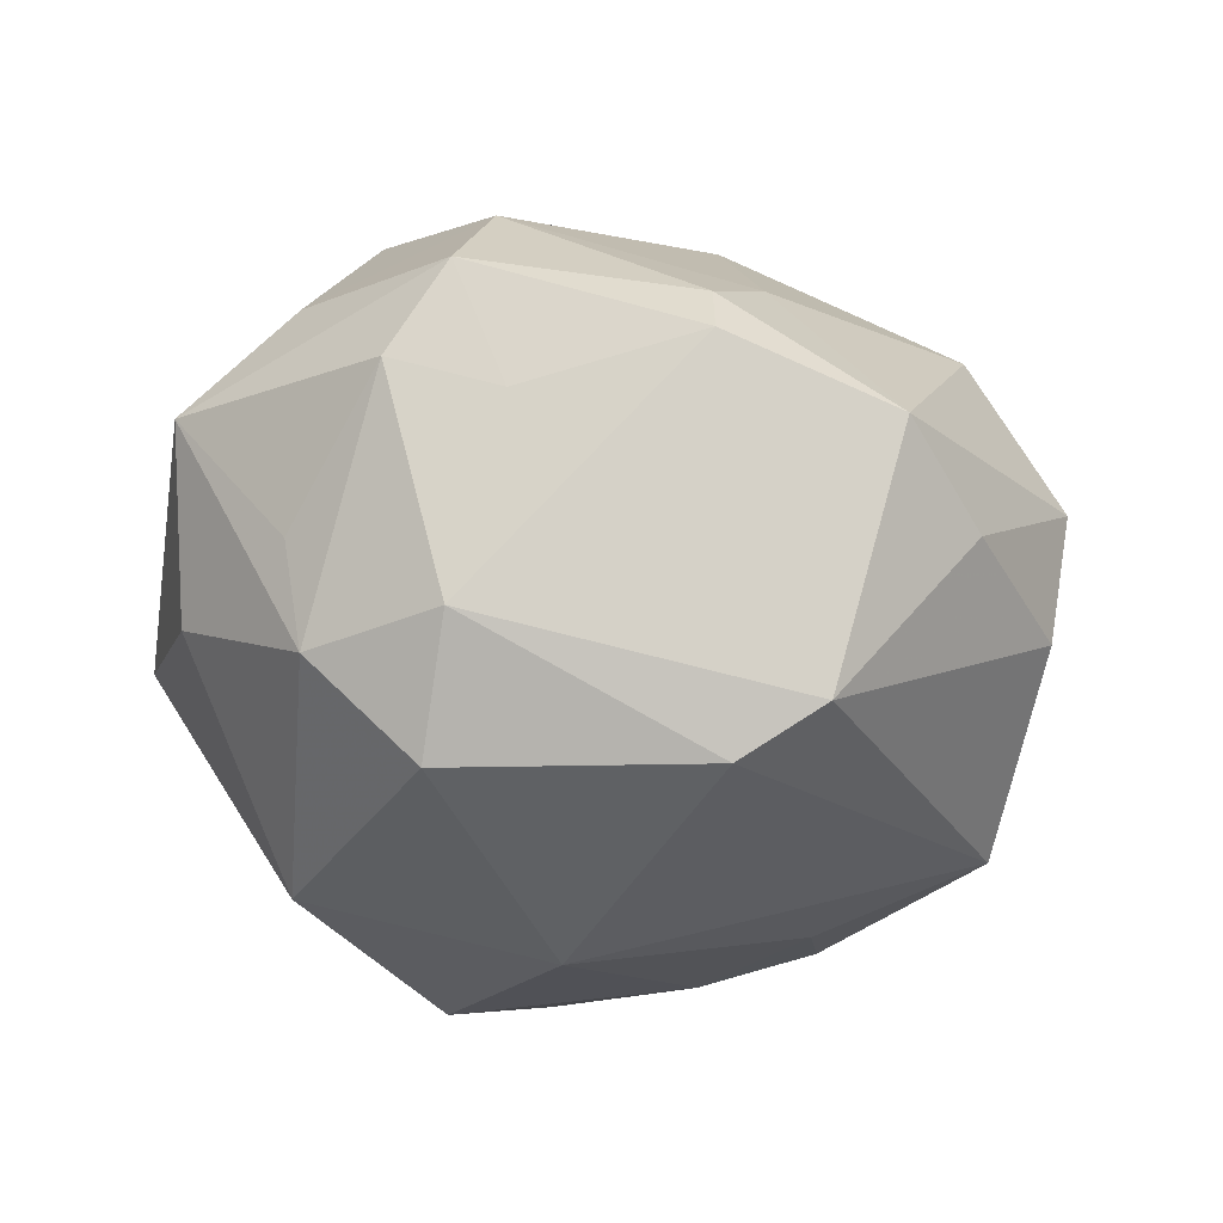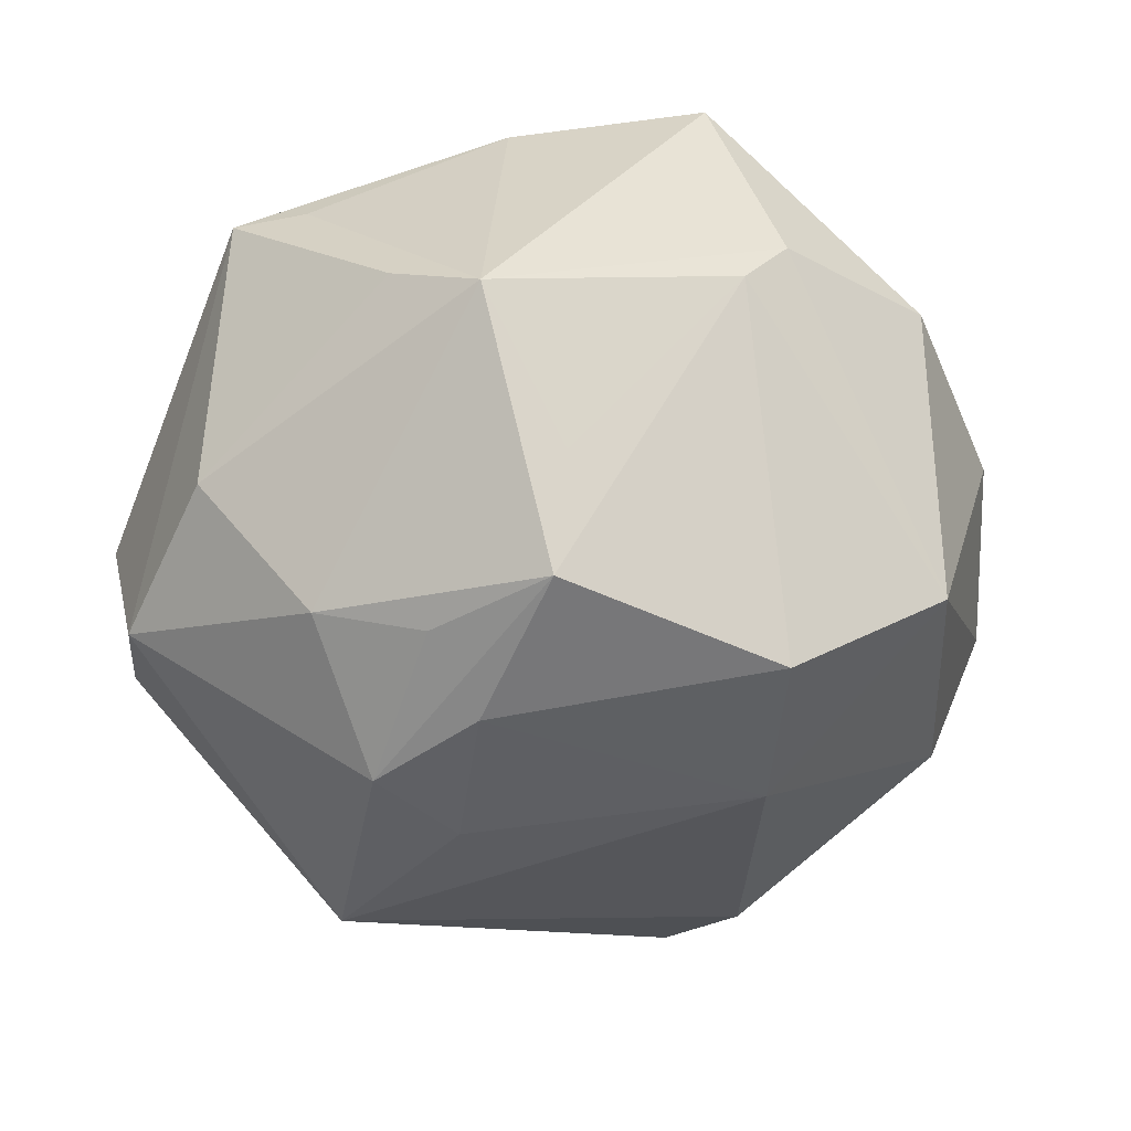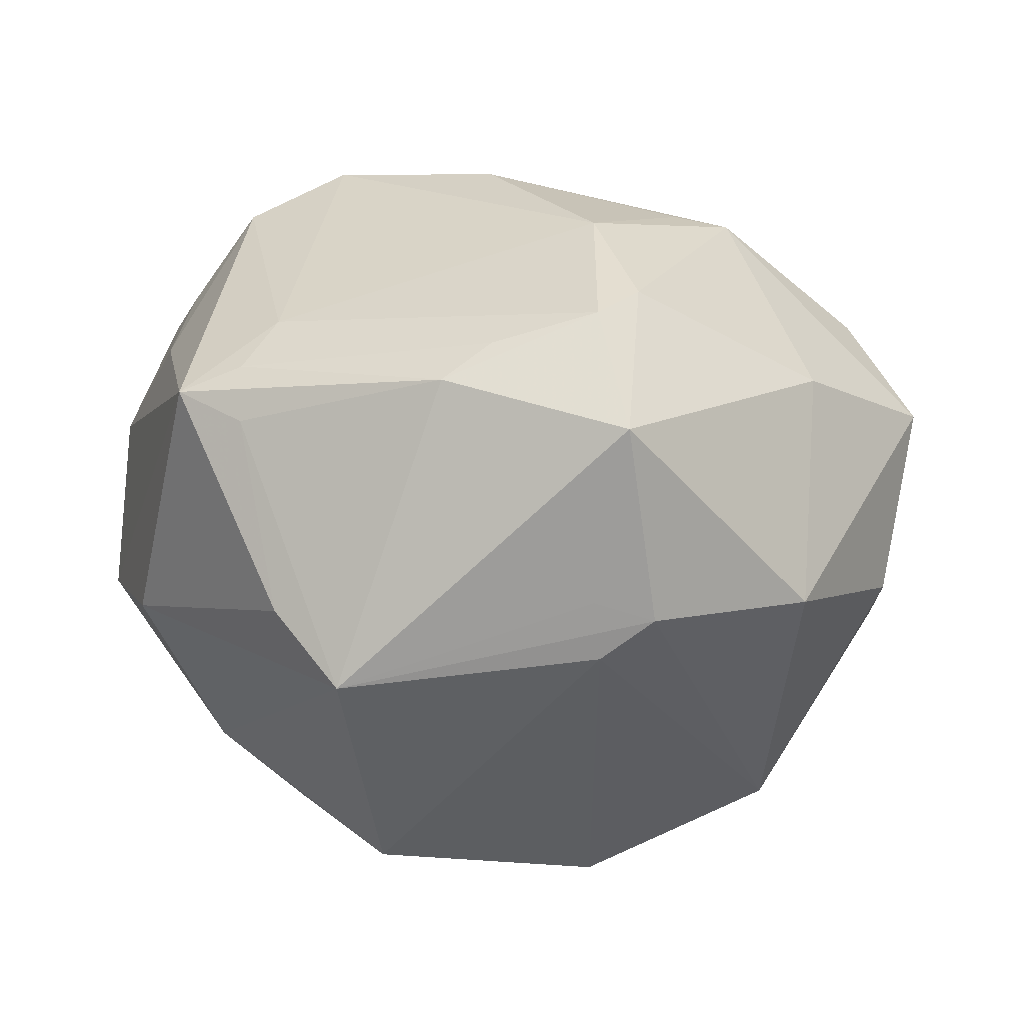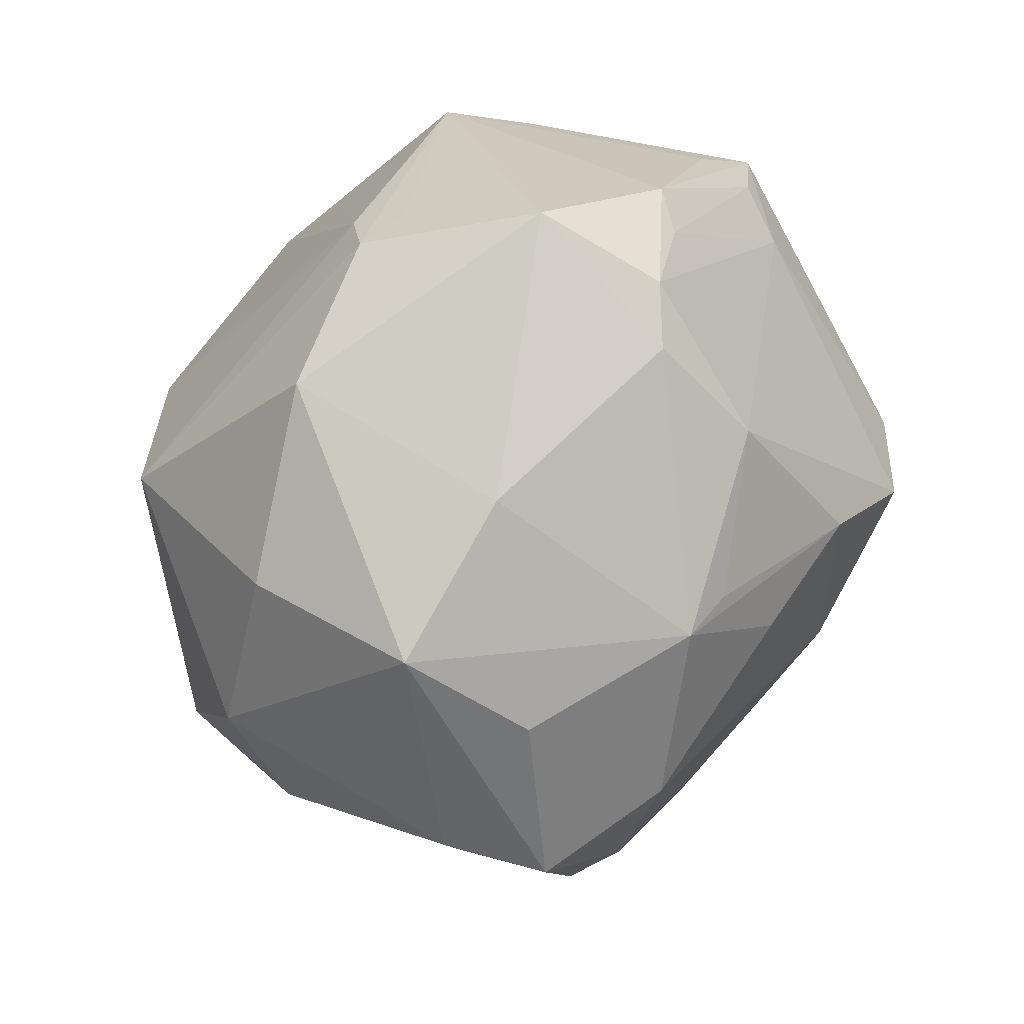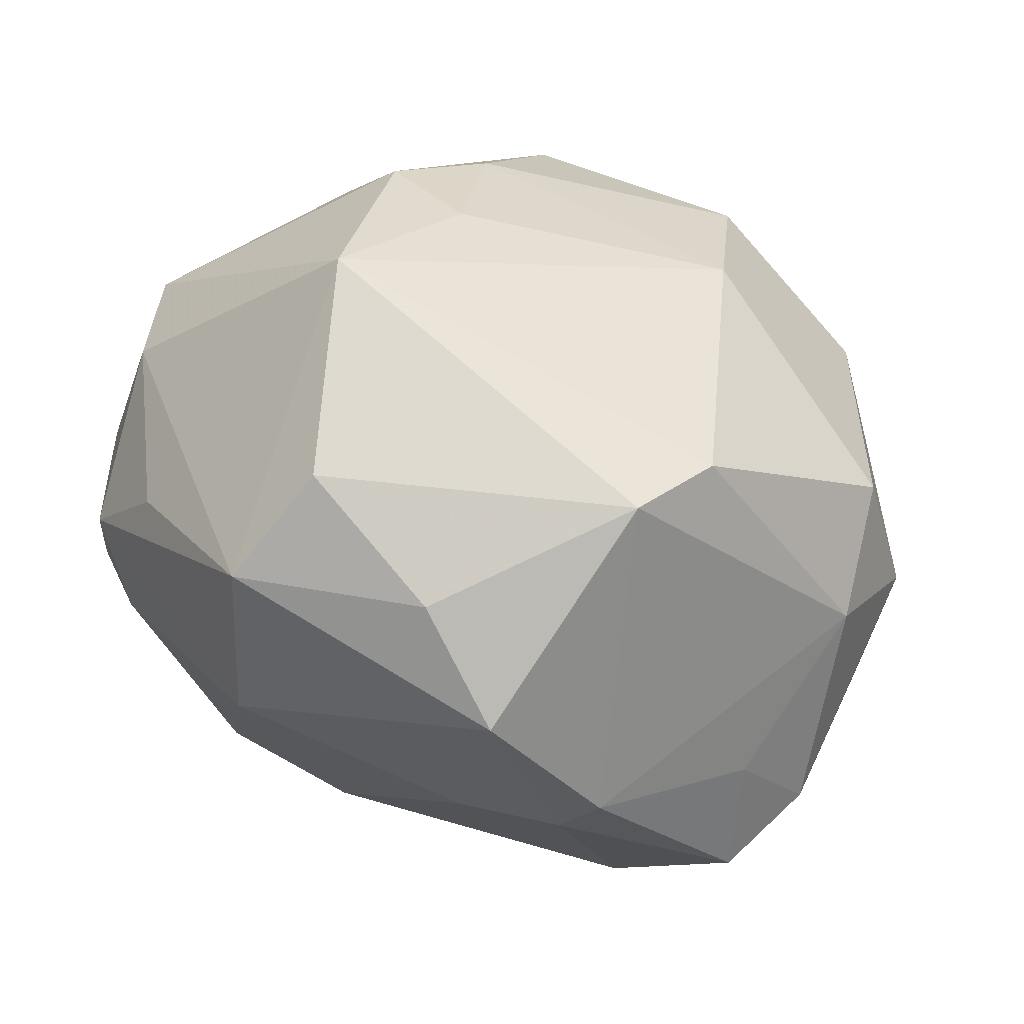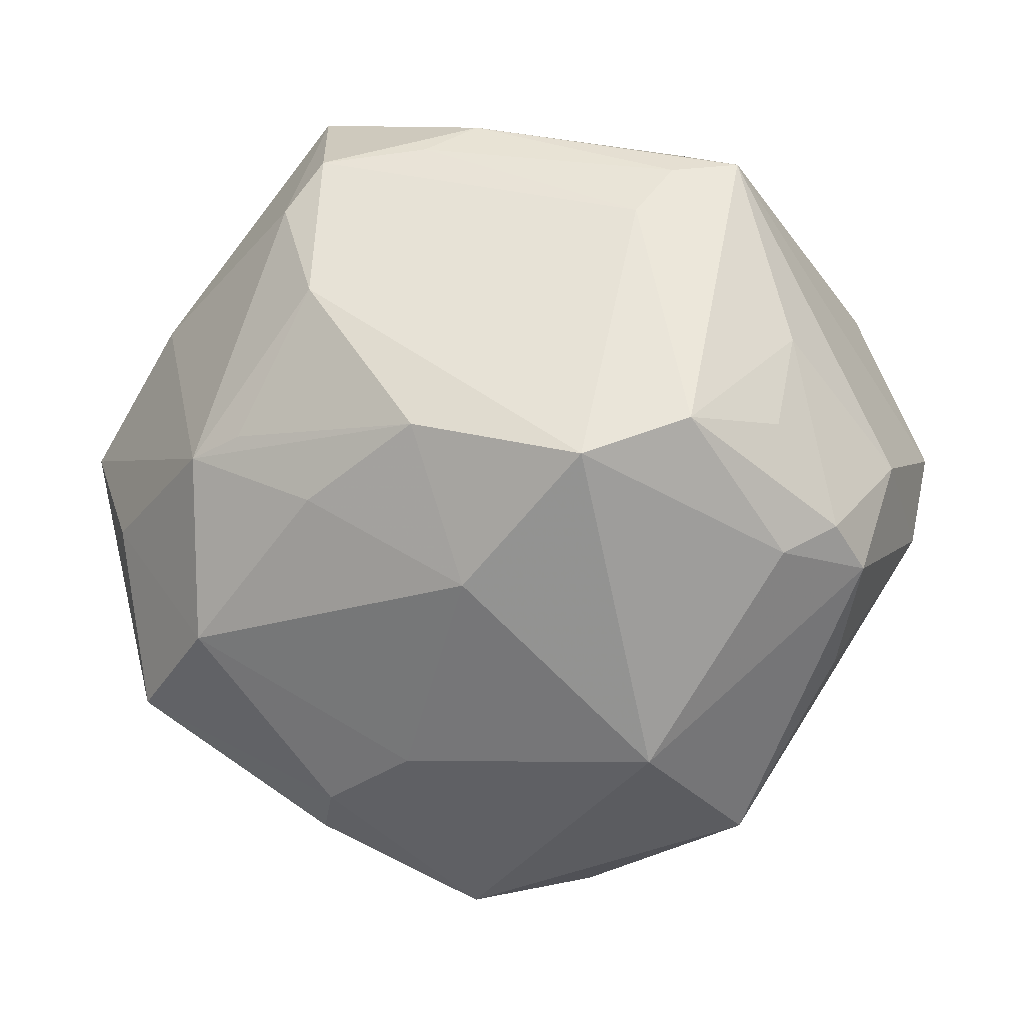
<metadata>
{"format":"obj","ext":"obj","renderer":"f3d","projection":"perspective","resolution":1024,"background":"white","views":[{"elev":-14.6,"azim":-38.7,"up":"+Z"},{"elev":33.4,"azim":164.6,"up":"+Y"},{"elev":5.3,"azim":-171.8,"up":"+Z"},{"elev":25.6,"azim":-63.0,"up":"+Y"},{"elev":-72.0,"azim":157.2,"up":"+Y"},{"elev":-3.8,"azim":17.2,"up":"+Y"}]}
</metadata>
<code>
v 0.05003 -0.0111 0.01817
v 0.03555 0.01628 -0.02945
v 0.03429 -0.02687 -0.02996
v -0.02333 0.00515 0.03897
v -0.0511 0.008302 -0.009325
v -0.03531 0.009842 -0.03646
v 0.022 0.00136 0.04494
v -0.04194 -0.02744 0.02461
v -0.01709 0.04109 0.02686
v -0.05048 -0.0107 -0.003156
v 0.05244 0.001597 0.01045
v -0.01753 0.04198 -0.01448
v -0.02127 0.03461 0.02927
v -0.02995 0.002726 0.03763
v 0.006318 -0.01351 0.04095
v -0.0494 -0.0125 -0.01547
v 0.05364 0.004203 -0.01072
v 0.01339 0.04756 -0.01785
v -0.04204 0.02126 0.0181
v -0.008204 -0.04704 -0.02067
v -0.01315 -0.003036 0.04139
v 0.02782 -0.04378 -0.008751
v 0.02455 0.01715 -0.03738
v -0.0417 -0.02683 -0.01212
v -0.03935 -0.01988 -0.02724
v 0.0236 0.03301 0.02552
v -0.04155 0.03057 -0.008585
v -0.01703 -0.03942 0.02319
v -0.01453 0.02314 0.03779
v 0.0215 0.04496 -0.009025
v 0.04447 0.02332 -0.01156
v 0.04219 -0.009565 0.02823
v -0.04594 -0.005403 0.02424
v 0.03356 0.005797 0.03911
v 0.04217 0.01673 0.0214
v 0.04492 -0.02223 0.009442
v 0.0269 0.03881 0.02014
v -0.02164 0.04901 0.0135
v 0.001159 0.005438 0.04469
v -0.03039 -0.01942 0.03459
v 0.007763 0.03382 -0.03209
v -0.02412 0.04221 -0.009731
v -0.01217 -0.008018 -0.04351
v -0.01294 0.01192 -0.04707
v -0.0476 -0.02343 0.0137
v 0.02632 0.04195 0.01366
v 0.05283 -0.006651 -0.004066
v -0.004596 0.04277 0.02324
v 0.02505 -0.03453 0.02572
v -0.005359 -0.03458 0.02733
v 0.03451 0.03962 0.01704
v 0.04163 0.005763 0.02804
v -0.01702 0.04429 -0.007432
v 0.01221 0.02562 -0.04298
v 0.02019 0.007648 -0.04178
v 0.02176 -0.01068 -0.03772
v -0.01543 -0.03999 -0.02693
v 0.01028 -0.05068 -0.001037
v -0.03739 -0.03106 0.01051
v -0.02002 -0.04328 0.0175
v 0.03211 -0.04298 0.006962
v -0.0548 0.005043 0.01283
v -0.00224 -0.05304 0.00939
v 0.04773 -0.006268 0.02377
v 0.0008985 0.04611 0.01898
v 0.03124 -0.001232 -0.03776
f 24 45 16
f 31 51 17
f 26 29 7
f 9 29 26
f 34 26 7
f 51 26 34
f 17 51 11
f 43 6 44
f 44 55 43
f 50 15 40
f 62 45 8
f 9 65 38
f 38 65 18
f 27 42 6
f 27 38 42
f 10 45 62
f 62 16 10
f 10 16 45
f 24 16 25
f 25 6 43
f 25 16 6
f 30 31 18
f 51 31 30
f 2 31 17
f 18 31 2
f 18 65 46
f 46 65 51
f 46 30 18
f 51 30 46
f 48 65 9
f 9 26 48
f 51 34 35
f 35 11 51
f 63 20 58
f 58 61 63
f 1 61 36
f 7 15 49
f 49 61 1
f 15 50 49
f 63 61 49
f 49 50 63
f 55 44 54
f 54 41 18
f 18 2 54
f 43 55 56
f 56 3 43
f 43 3 57
f 57 3 20
f 57 25 43
f 57 20 24
f 24 25 57
f 62 14 19
f 19 27 62
f 38 27 19
f 13 29 9
f 13 14 29
f 13 19 14
f 9 38 13
f 38 19 13
f 7 29 39
f 39 15 7
f 63 50 28
f 28 50 40
f 40 8 28
f 60 20 63
f 24 20 60
f 63 28 60
f 60 28 8
f 40 14 33
f 33 8 40
f 33 14 62
f 62 8 33
f 18 42 53
f 53 38 18
f 42 38 53
f 5 16 62
f 62 27 5
f 6 16 5
f 5 27 6
f 17 3 66
f 66 2 17
f 66 56 55
f 3 56 66
f 55 54 66
f 65 48 37
f 37 48 26
f 51 65 37
f 37 26 51
f 11 35 64
f 1 11 64
f 22 3 61
f 61 58 22
f 20 3 22
f 22 58 20
f 61 3 47
f 47 36 61
f 47 3 17
f 1 36 47
f 17 11 47
f 47 11 1
f 12 54 44
f 6 42 12
f 12 44 6
f 41 54 12
f 12 42 18
f 18 41 12
f 29 14 4
f 4 39 29
f 14 39 4
f 21 14 40
f 21 39 14
f 40 15 21
f 15 39 21
f 59 8 45
f 59 60 8
f 59 45 24
f 24 60 59
f 23 54 2
f 2 66 23
f 23 66 54
f 52 35 34
f 34 64 52
f 52 64 35
f 7 49 32
f 32 34 7
f 32 64 34
f 32 49 1
f 1 64 32

</code>
